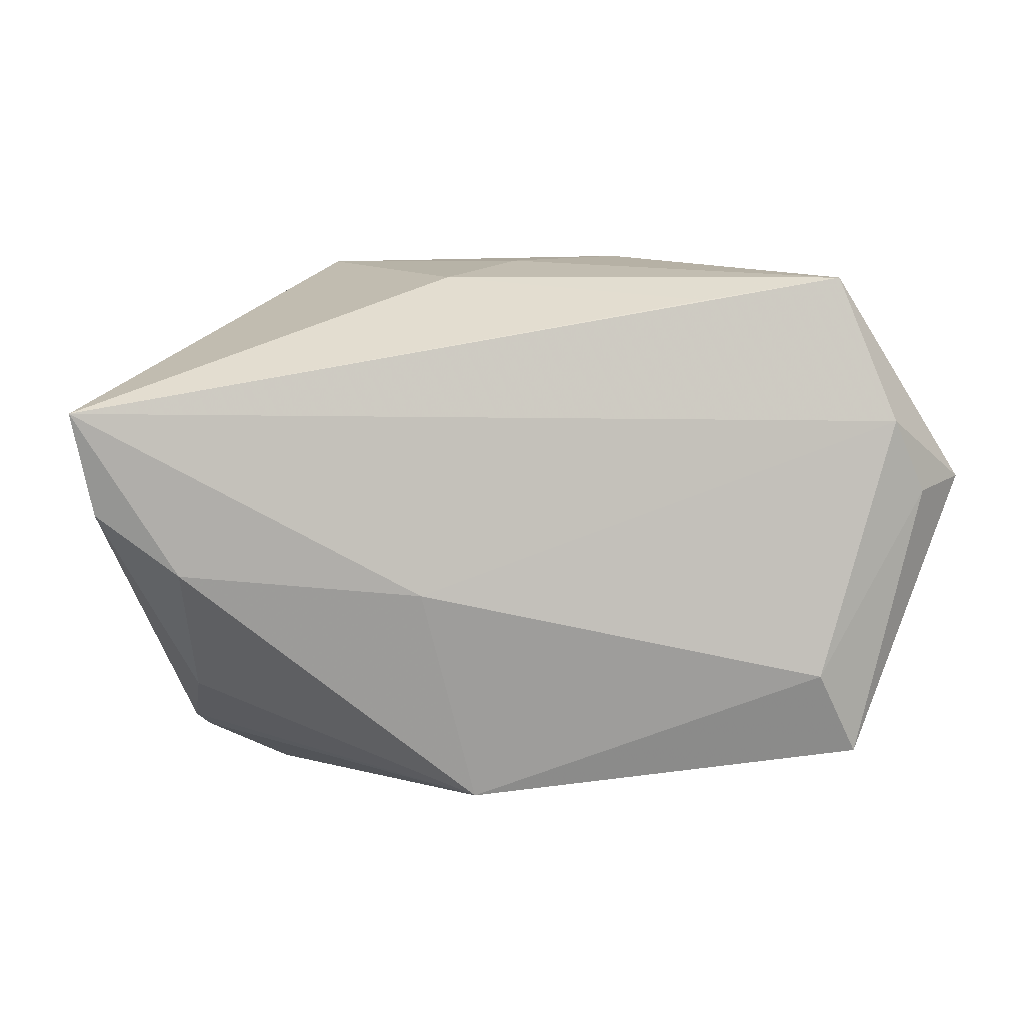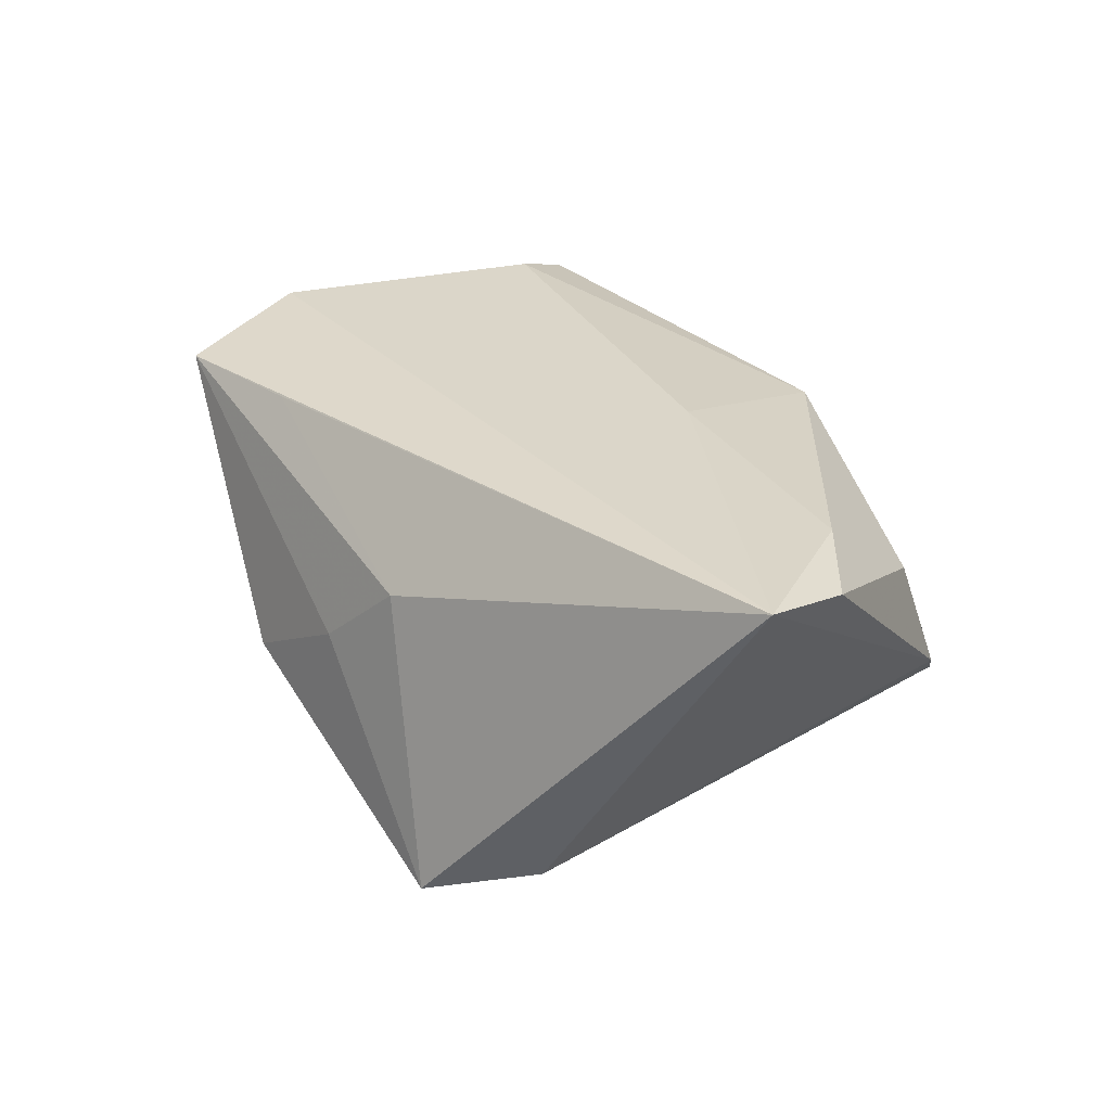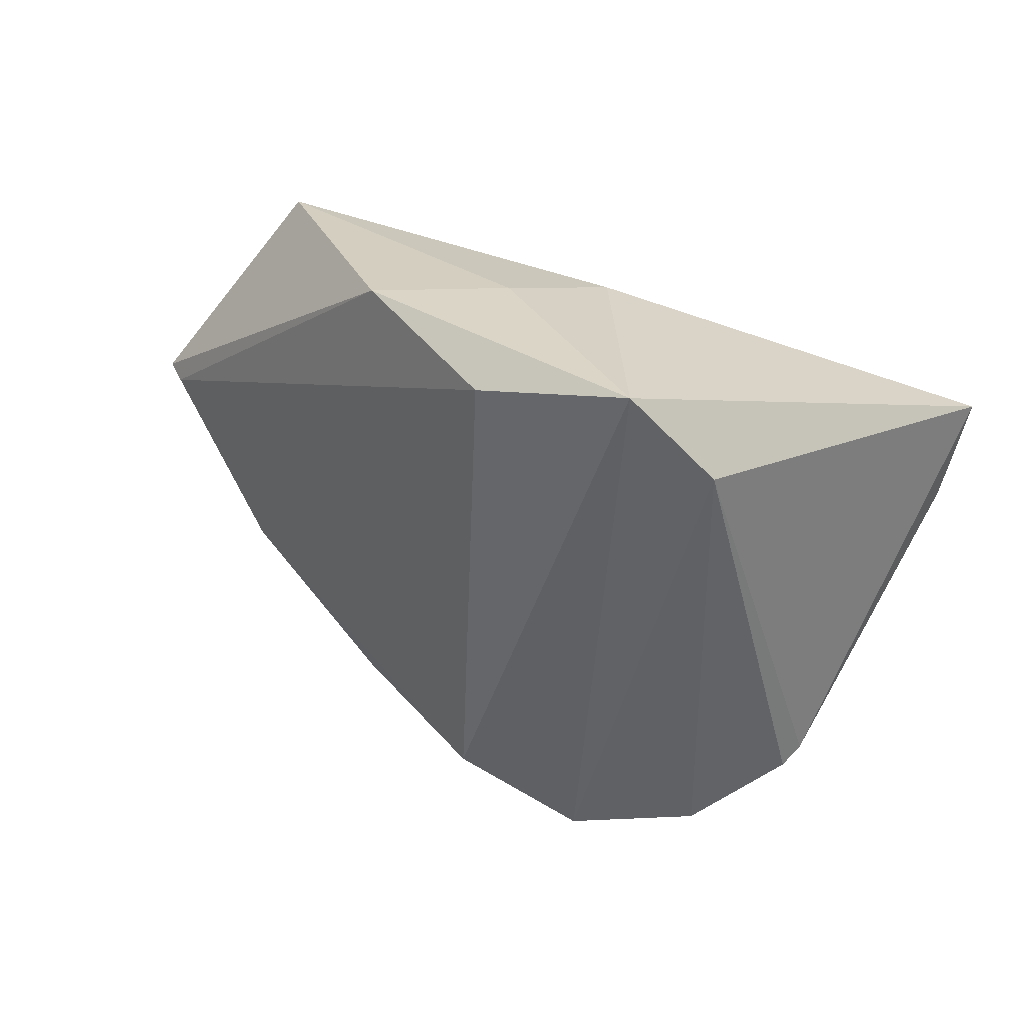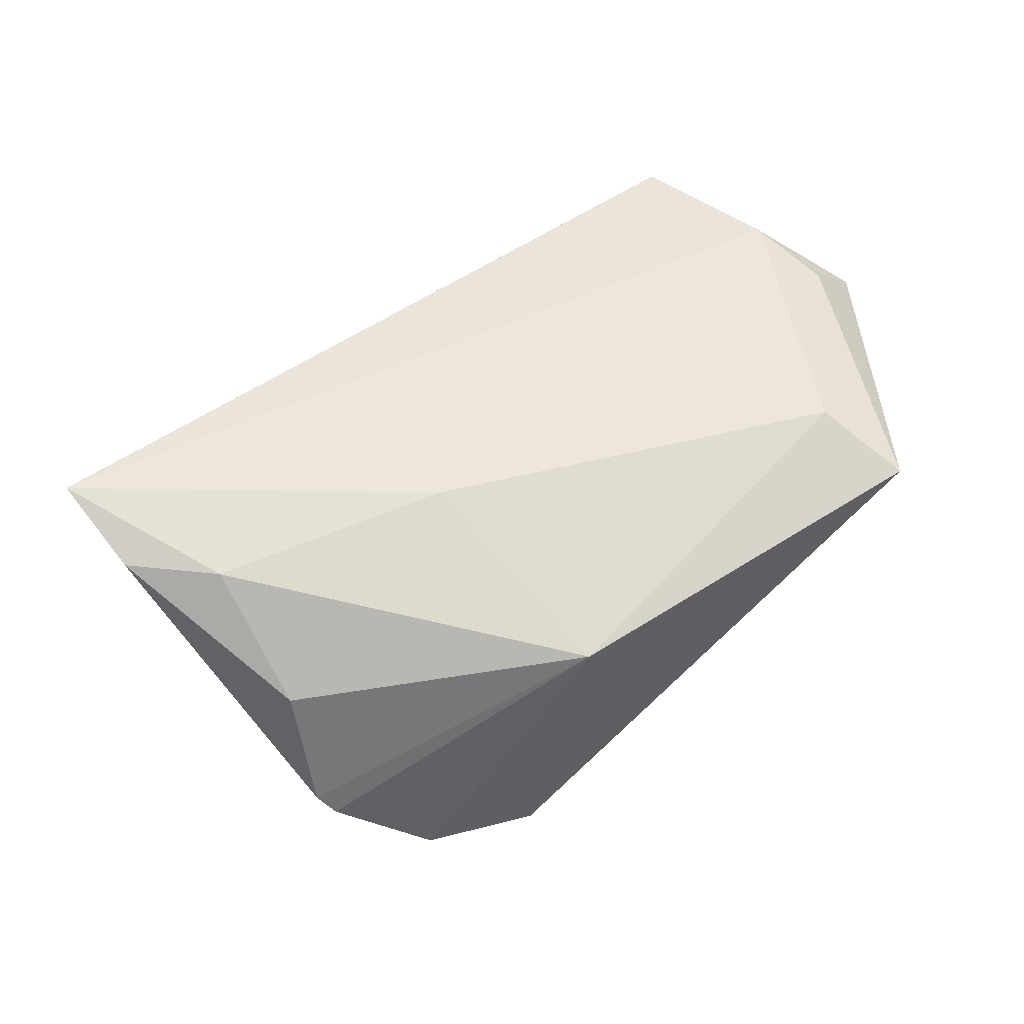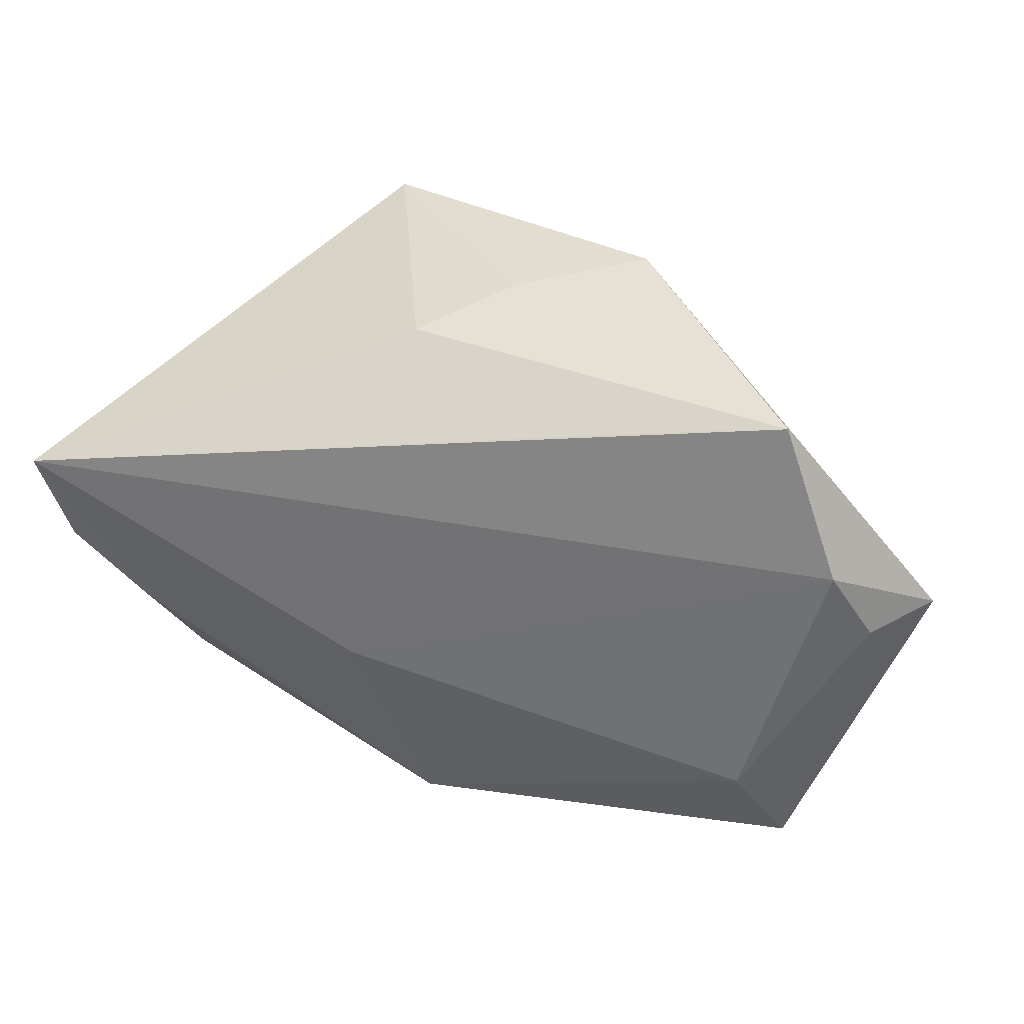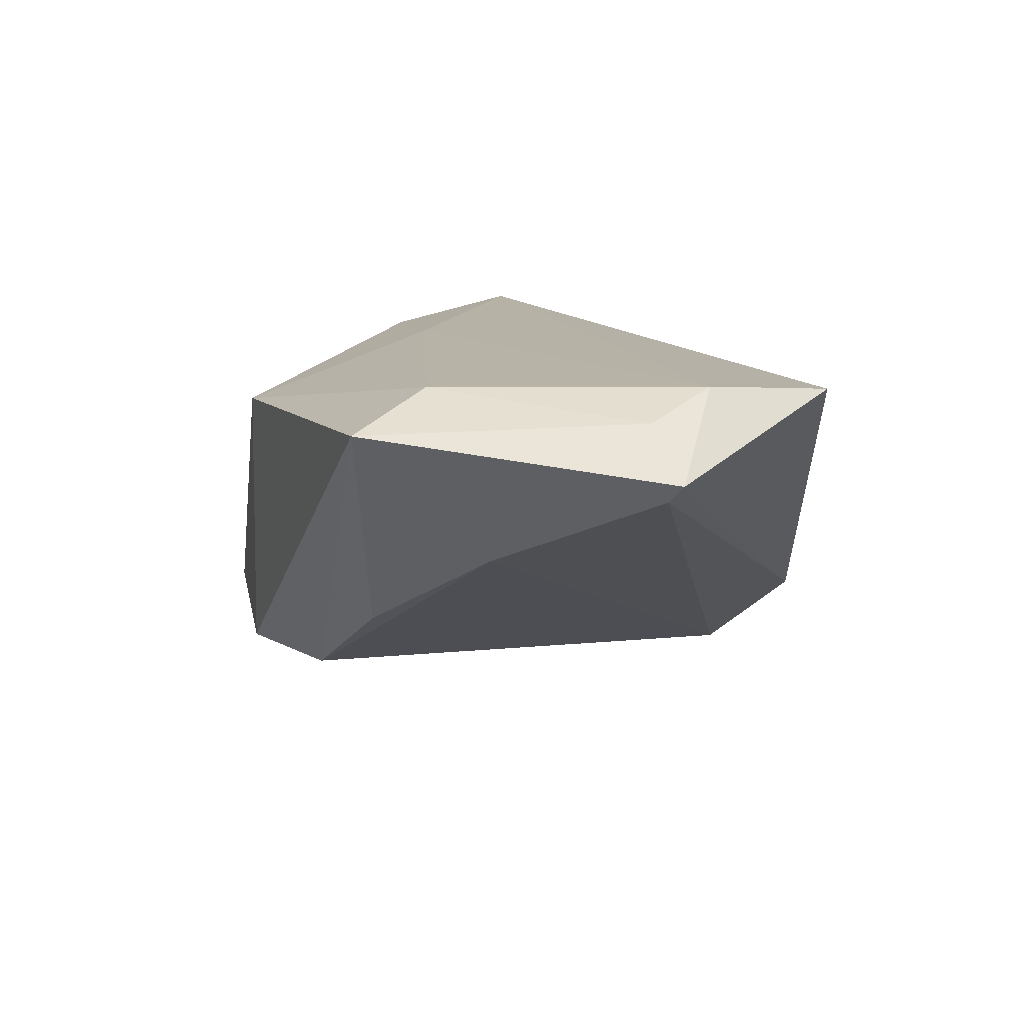
<metadata>
{"format":"obj","ext":"obj","renderer":"f3d","projection":"perspective","resolution":1024,"background":"white","views":[{"elev":2.5,"azim":-8.6,"up":"+Y"},{"elev":30.1,"azim":-125.4,"up":"+Z"},{"elev":33.7,"azim":-162.3,"up":"+Y"},{"elev":53.3,"azim":-27.1,"up":"+Z"},{"elev":31.6,"azim":14.9,"up":"+Y"},{"elev":12.5,"azim":75.2,"up":"+Z"}]}
</metadata>
<code>
v 0.004311 -0.03023 -0.02562
v 0.02265 -0.02561 -0.0143
v 0.04567 -0.01433 -0.001235
v 0.05804 0.003497 0.0184
v 0.004074 0.03654 -0.004352
v 0.02046 0.03818 -0.01369
v -0.04038 -0.0312 -0.01149
v -0.04223 -0.02941 -0.008792
v 0.02641 0.02956 0.01991
v -0.04434 -0.007319 0.01945
v -0.02882 -0.03756 -0.01954
v 0.0629 0.004278 0.009266
v -0.03044 0.0261 -0.0271
v 0.04248 -0.0219 0.02168
v -0.04189 -0.02289 0.007663
v -0.05517 0.0007101 0.01843
v 0.04883 -0.0329 0.01685
v -0.02001 0.03818 -0.0307
v -0.0126 -0.03782 -0.02554
v -0.004302 -0.03844 0.01365
v 0.001259 0.03357 -0.02714
v 0.06538 0.005432 0.01169
v -0.01258 -0.01009 0.02193
v -0.05816 0.01408 0.02193
v 0.05289 0.01315 0.02193
v -0.007043 0.03329 0.005956
v 0.04538 0.03283 0.01972
f 24 13 8
f 18 13 24
f 19 13 18
f 18 1 19
f 21 1 18
f 6 27 22
f 21 18 6
f 22 27 25
f 25 27 24
f 12 6 22
f 21 6 12
f 17 20 19
f 19 1 17
f 19 20 11
f 11 13 19
f 26 18 24
f 24 8 16
f 16 10 24
f 15 8 20
f 20 10 15
f 15 16 8
f 10 16 15
f 22 17 3
f 3 1 21
f 21 12 3
f 3 12 22
f 20 17 14
f 22 25 4
f 4 17 22
f 25 14 4
f 4 14 17
f 20 8 7
f 7 11 20
f 7 8 13
f 13 11 7
f 24 27 9
f 9 26 24
f 27 26 9
f 27 6 5
f 5 26 27
f 5 6 18
f 18 26 5
f 2 17 1
f 1 3 2
f 2 3 17
f 23 10 20
f 20 14 23
f 24 10 23
f 23 25 24
f 23 14 25

</code>
